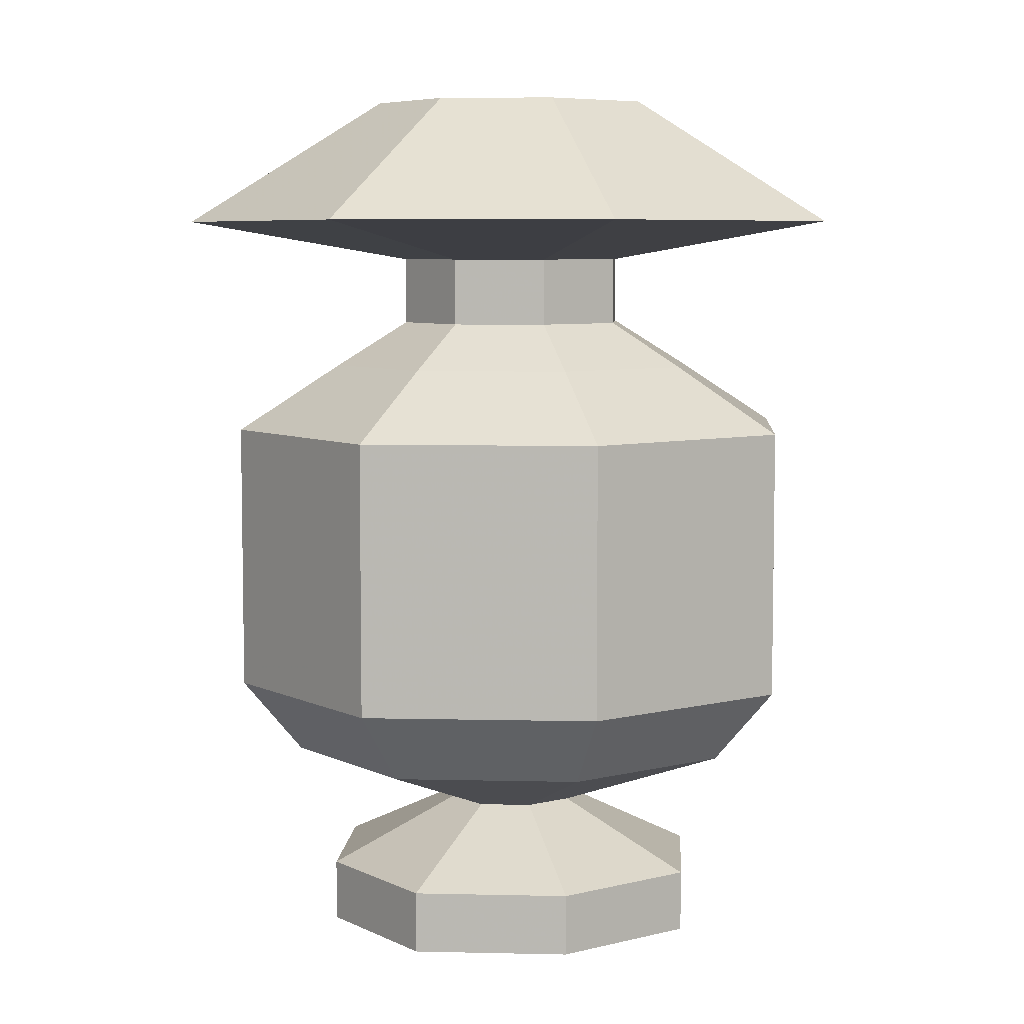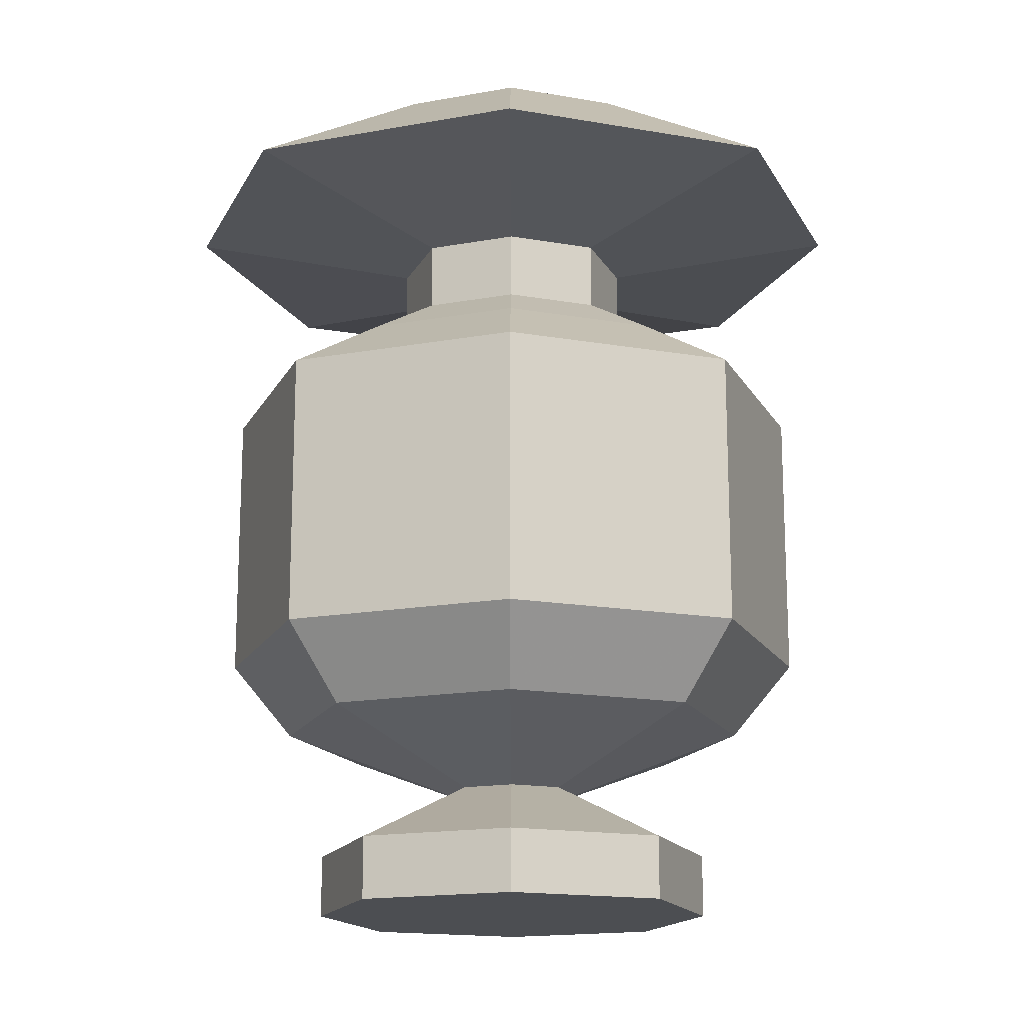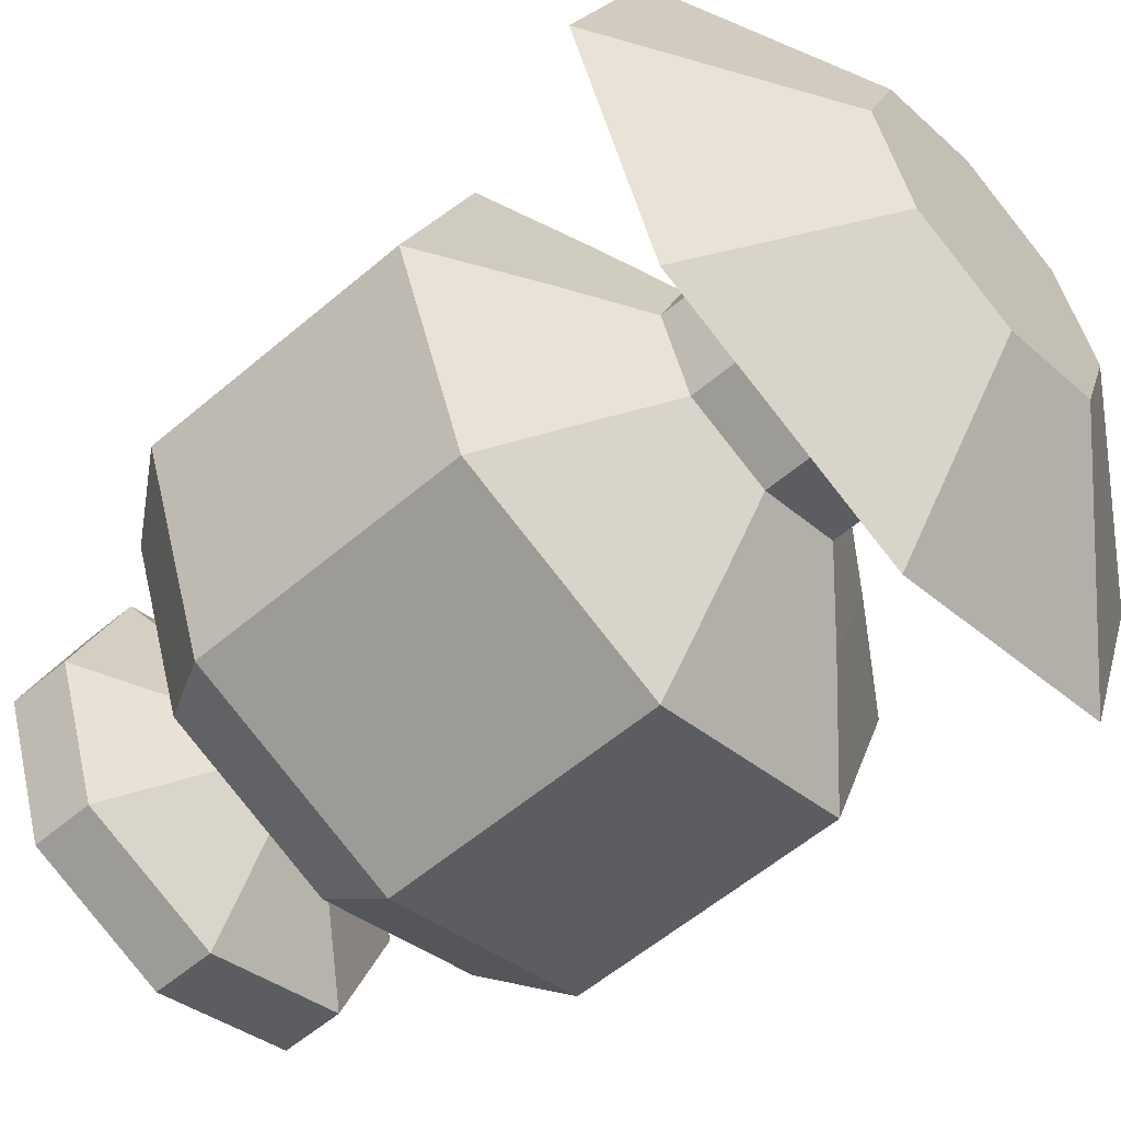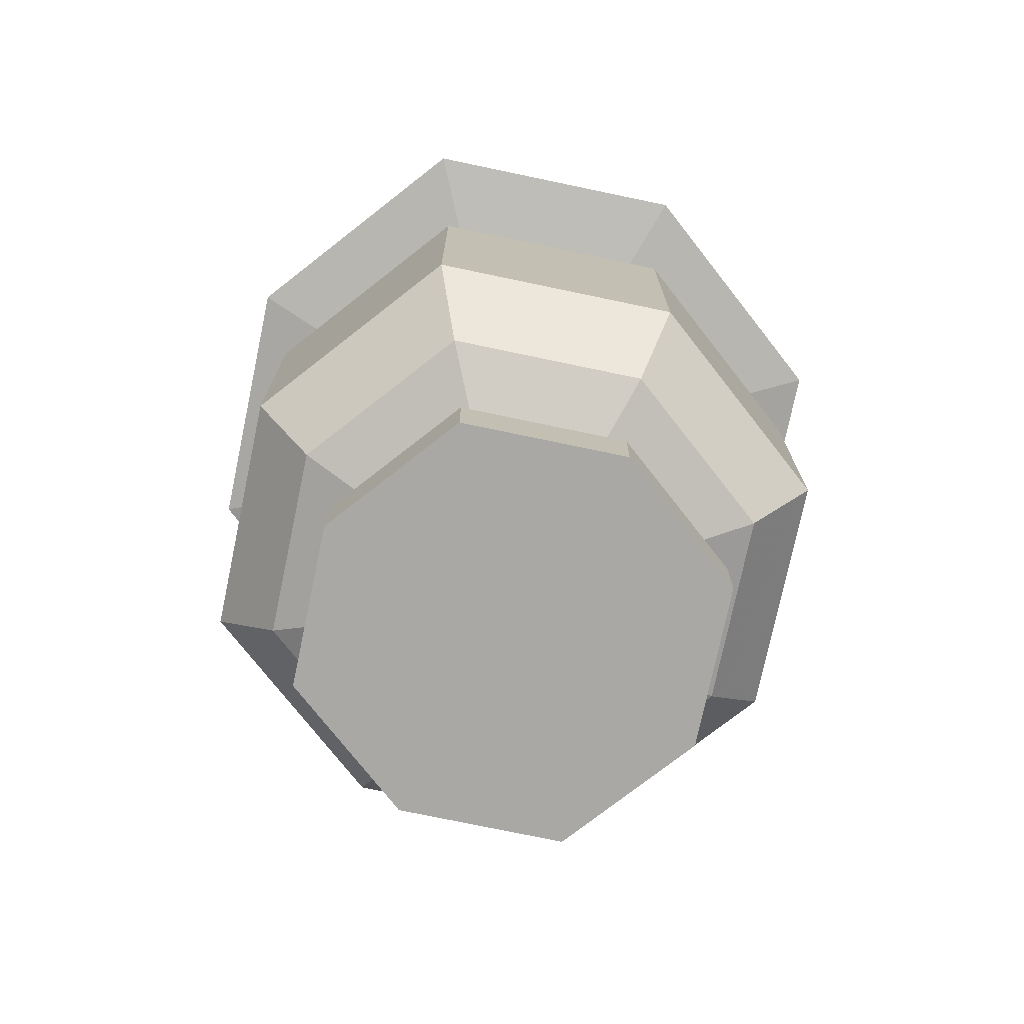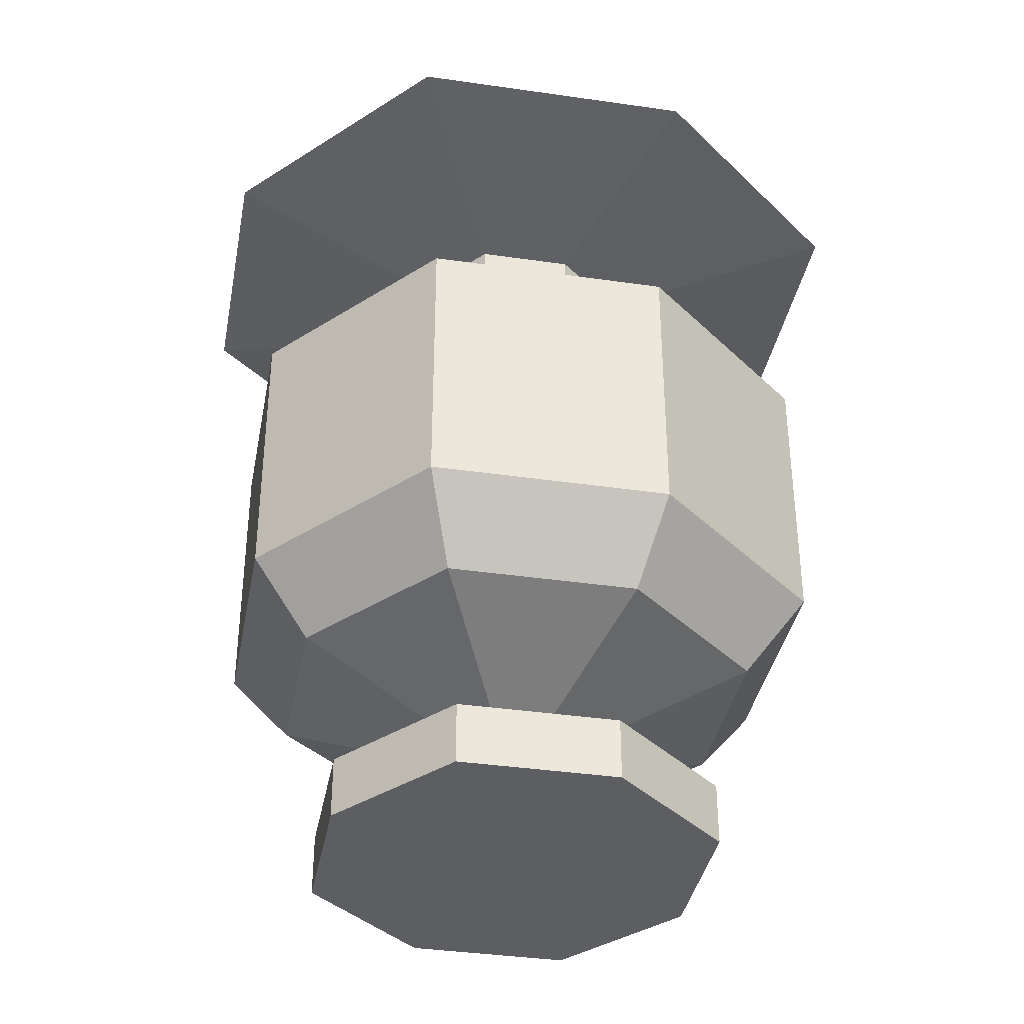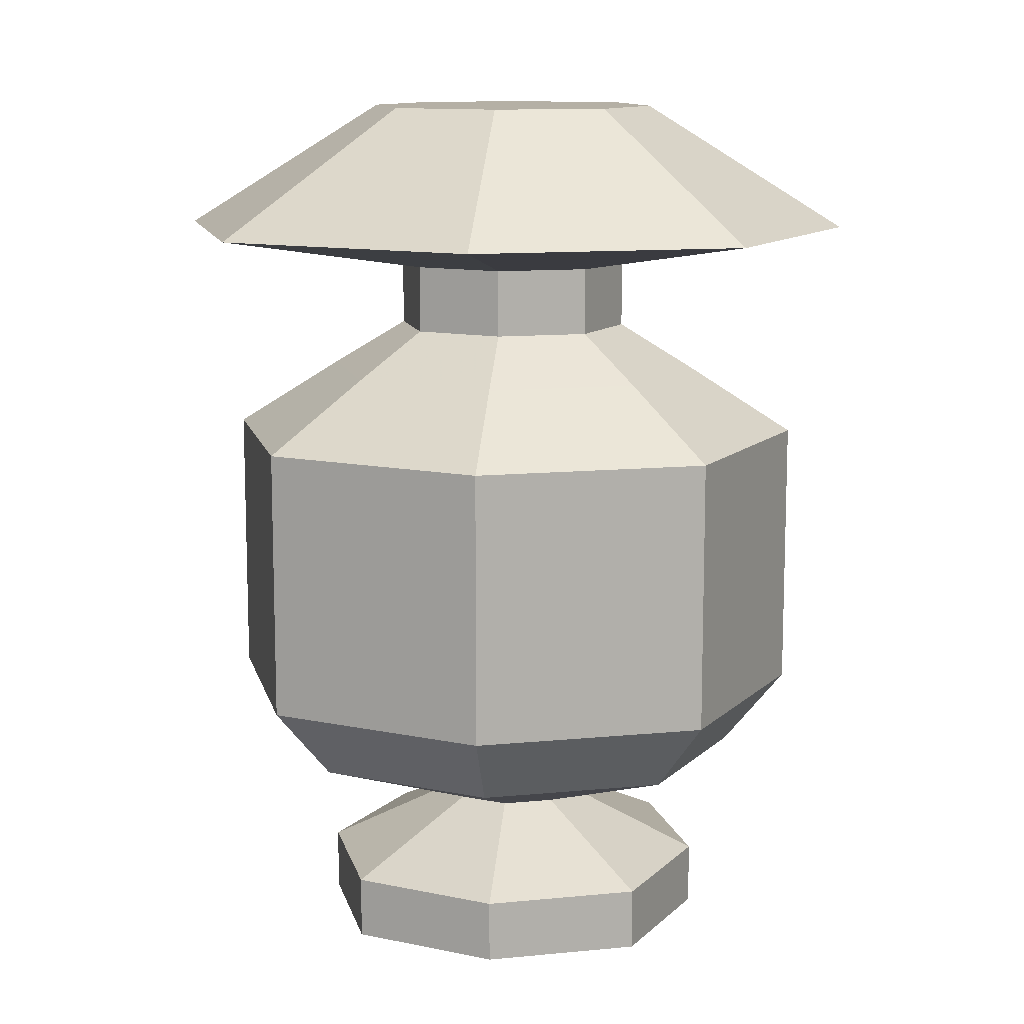
<metadata>
{"format":"obj","ext":"obj","renderer":"f3d","projection":"perspective","resolution":1024,"background":"white","views":[{"elev":6.5,"azim":-16.2,"up":"+Y"},{"elev":-16.5,"azim":-89.6,"up":"+Y"},{"elev":-57.7,"azim":131.4,"up":"+Z"},{"elev":-74.9,"azim":-31.9,"up":"+Y"},{"elev":-37.4,"azim":59.4,"up":"+Y"},{"elev":11.7,"azim":-83.2,"up":"+Y"}]}
</metadata>
<code>
o Cube
v 1.727 4.872 -1.727
v 1.727 4.872 1.727
v -1.727 4.872 1.727
v -1.727 4.872 -1.727
v 0.7231 5.721 -0.7231
v 0.7231 5.721 0.7231
v -0.7231 5.721 0.7231
v -0.7231 5.721 -0.7231
v 2.357 4.872 0
v -2.357 4.872 -1e-06
v 0.9872 5.721 1e-06
v -0.9872 5.721 -0
v 0 4.872 -2.357
v -0 4.872 2.357
v 0 5.721 -0.9872
v -1e-06 5.721 0.9872
v 0.5878 4.152 -0.5878
v -0 5.721 0
v 0.5878 4.608 -0.5878
v 0.5878 4.608 0.5878
v -0.5878 4.608 0.5878
v -0.5878 4.608 -0.5878
v 0.8025 4.608 0
v -0.8025 4.608 -0
v 0 4.608 -0.8025
v -0 4.608 0.8025
v 0.9569 3.846 -0.9569
v 0.5878 4.152 0.5878
v -0.5878 4.152 0.5878
v -0.5878 4.152 -0.5878
v 0.8025 4.152 0
v -0.8025 4.152 -0
v 0 4.152 -0.8025
v -0 4.152 0.8025
v 1.483 3.394 -1.483
v 0.9569 3.846 0.9569
v -0.9569 3.846 0.9569
v -0.9569 3.846 -0.9569
v 1.306 3.846 0
v -1.306 3.846 -0
v 0 3.846 -1.306
v -0 3.846 1.306
v 1.483 2.52 -1.483
v 1.483 3.394 1.483
v -1.483 3.394 1.483
v -1.483 3.394 -1.483
v 2.025 3.394 0
v -2.025 3.394 -0
v 0 3.394 -2.025
v -0 3.394 2.025
v 1.483 1.551 -1.483
v 1.483 2.52 1.483
v -1.483 2.52 1.483
v -1.483 2.52 -1.483
v 2.025 2.52 0
v -2.025 2.52 -0
v 0 2.52 -2.025
v -0 2.52 2.025
v 1.178 1.045 -1.178
v 1.483 1.551 1.483
v -1.483 1.551 1.483
v -1.483 1.551 -1.483
v 2.025 1.551 0
v -2.025 1.551 -0
v 0 1.551 -2.025
v -0 1.551 2.025
v 0.3304 0.6134 -0.3304
v 1.178 1.045 1.178
v -1.178 1.045 1.178
v -1.178 1.045 -1.178
v 1.608 1.045 0
v -1.608 1.045 -0
v 0 1.045 -1.608
v -0 1.045 1.608
v 0.9922 0.1711 -0.9922
v 0.3304 0.6134 0.3304
v -0.3304 0.6134 0.3304
v -0.3304 0.6134 -0.3304
v 0.4511 0.6134 -0
v -0.4511 0.6134 -0
v 0 0.6134 -0.4511
v 0 0.6134 0.4511
v 0.9922 -0.2501 -0.9922
v 0.9922 0.1711 0.9922
v -0.9922 0.1711 0.9922
v -0.9922 0.1711 -0.9922
v 1.355 0.1711 0
v -1.355 0.1711 -0
v 0 0.1711 -1.355
v -0 0.1711 1.355
v 0.9922 -0.2501 0.9922
v -0.9922 -0.2501 0.9922
v -0.9922 -0.2501 -0.9922
v 1.355 -0.2501 0
v -1.355 -0.2501 -0
v 0 -0.2501 -1.355
v -0 -0.2501 1.355
v 0 -0.2501 -0
f 1 9 23 19
f 18 12 7 16
f 9 11 6 2
f 14 16 7 3
f 10 12 8 4
f 15 13 4 8
f 3 10 24 21
f 15 8 12 18
f 1 5 11 9
f 3 7 12 10
f 13 1 19 25
f 11 18 16 6
f 2 6 16 14
f 5 1 13 15
f 2 14 26 20
f 5 15 18 11
f 19 23 31 17
f 21 24 32 29
f 25 19 17 33
f 20 26 34 28
f 10 4 22 24
f 14 3 21 26
f 4 13 25 22
f 9 2 20 23
f 17 31 39 27
f 29 32 40 37
f 33 17 27 41
f 28 34 42 36
f 24 22 30 32
f 26 21 29 34
f 22 25 33 30
f 23 20 28 31
f 27 39 47 35
f 37 40 48 45
f 41 27 35 49
f 36 42 50 44
f 32 30 38 40
f 34 29 37 42
f 30 33 41 38
f 31 28 36 39
f 35 47 55 43
f 45 48 56 53
f 49 35 43 57
f 44 50 58 52
f 40 38 46 48
f 42 37 45 50
f 38 41 49 46
f 39 36 44 47
f 43 55 63 51
f 53 56 64 61
f 57 43 51 65
f 52 58 66 60
f 48 46 54 56
f 50 45 53 58
f 46 49 57 54
f 47 44 52 55
f 51 63 71 59
f 61 64 72 69
f 65 51 59 73
f 60 66 74 68
f 56 54 62 64
f 58 53 61 66
f 54 57 65 62
f 55 52 60 63
f 59 71 79 67
f 69 72 80 77
f 73 59 67 81
f 68 74 82 76
f 64 62 70 72
f 66 61 69 74
f 62 65 73 70
f 63 60 68 71
f 67 79 87 75
f 77 80 88 85
f 81 67 75 89
f 76 82 90 84
f 72 70 78 80
f 74 69 77 82
f 70 73 81 78
f 71 68 76 79
f 75 87 94 83
f 85 88 95 92
f 89 75 83 96
f 84 90 97 91
f 80 78 86 88
f 82 77 85 90
f 78 81 89 86
f 79 76 84 87
f 98 97 92 95
f 96 98 95 93
f 94 91 97 98
f 83 94 98 96
f 88 86 93 95
f 90 85 92 97
f 86 89 96 93
f 87 84 91 94

</code>
